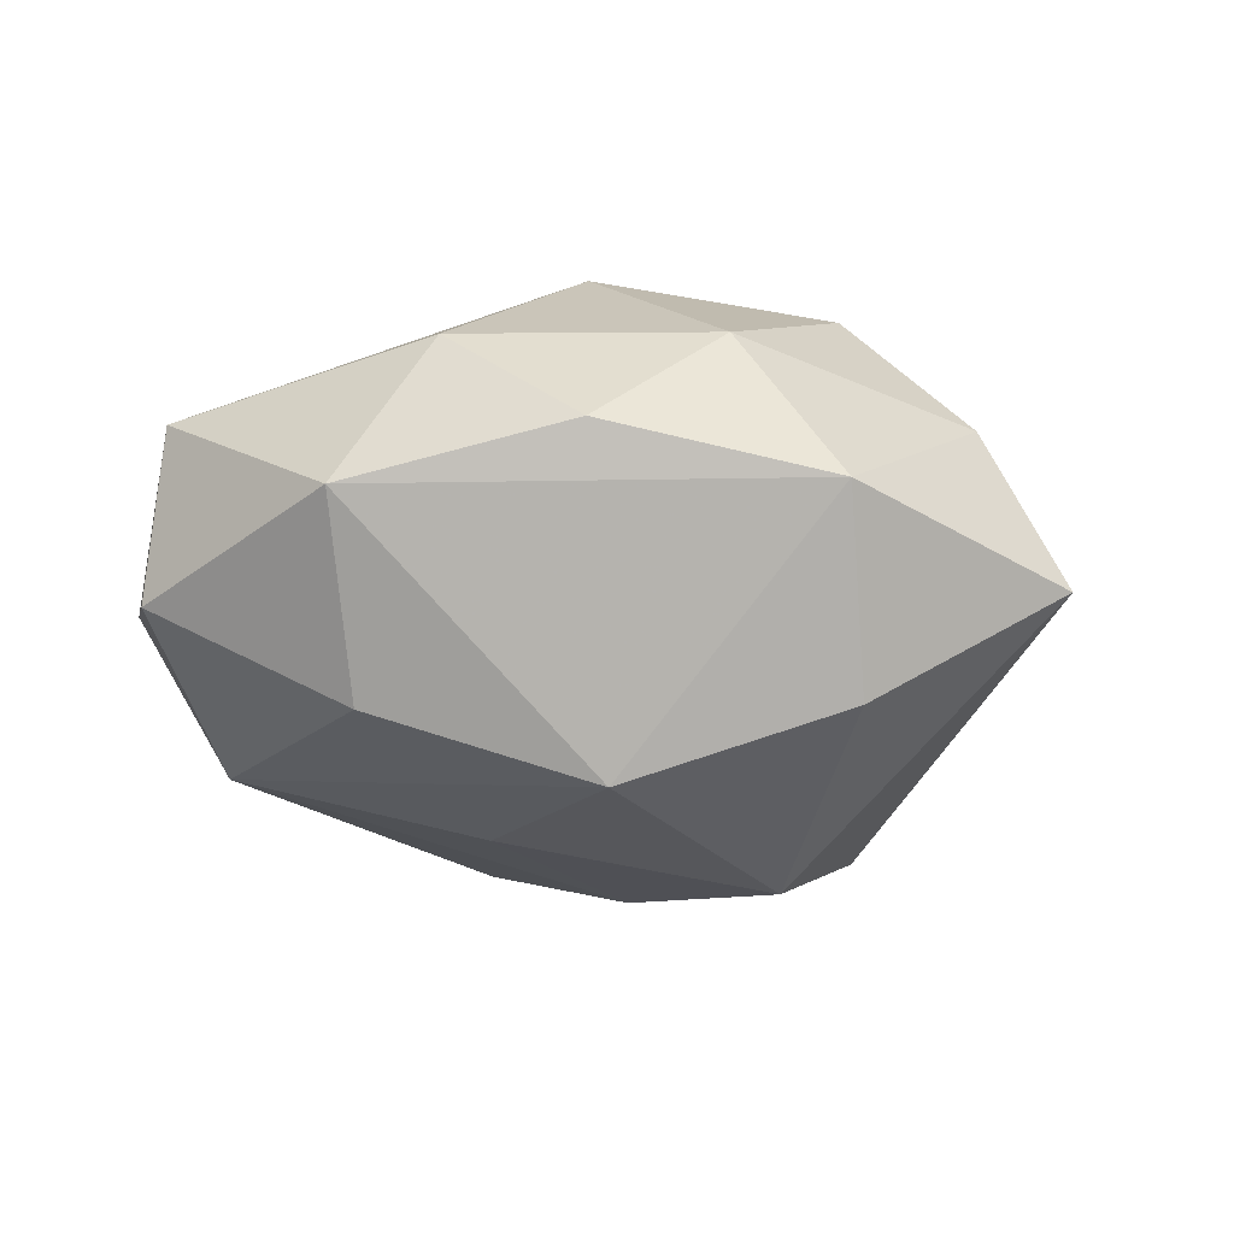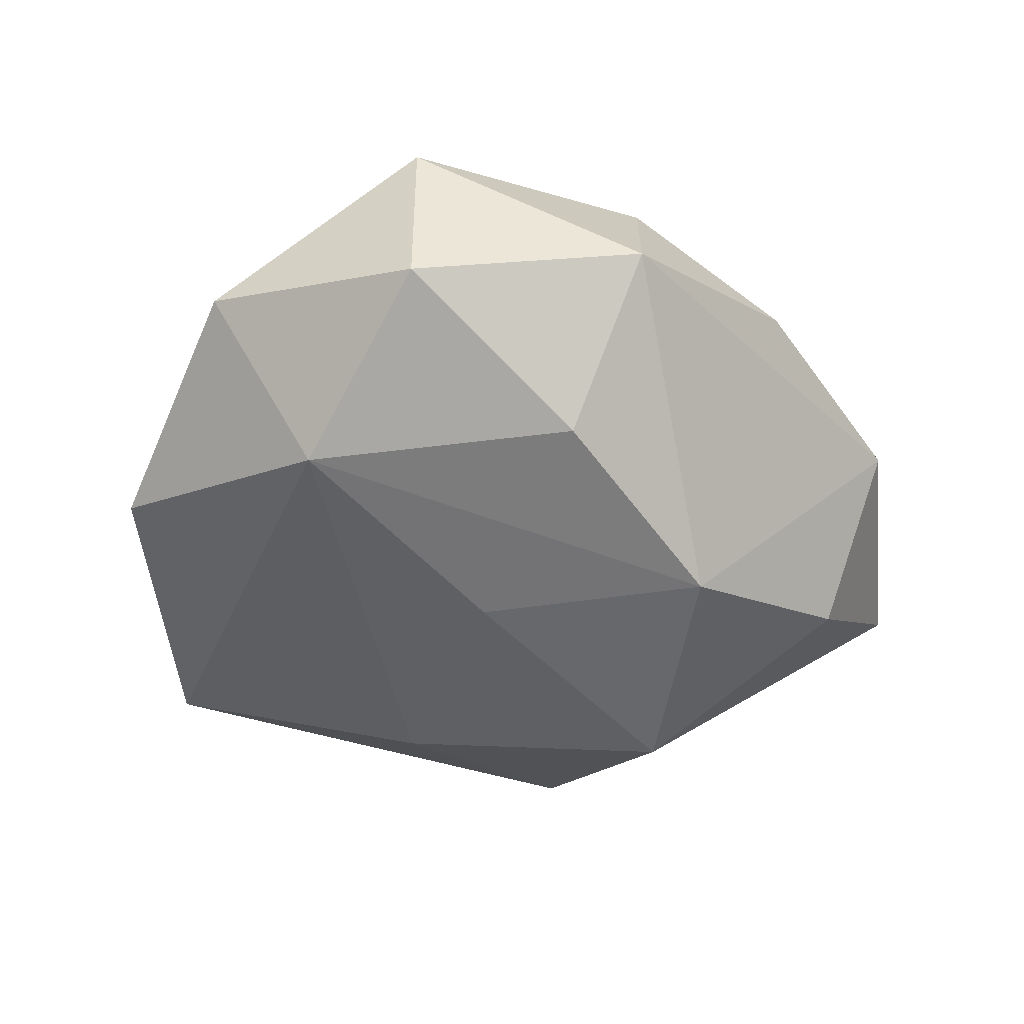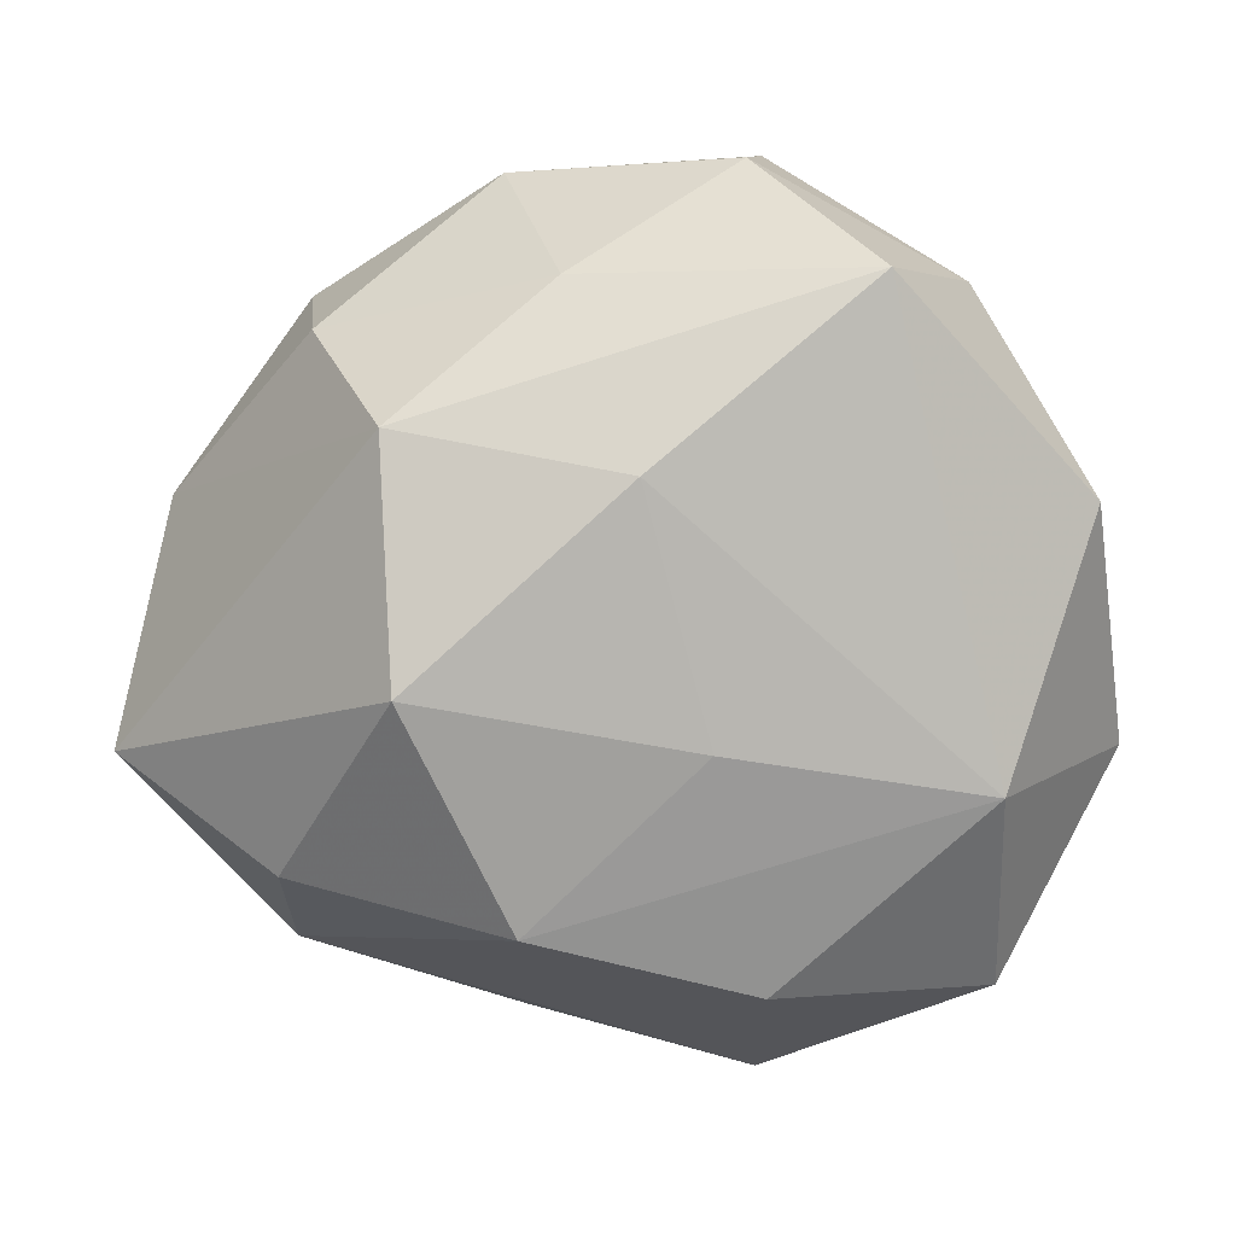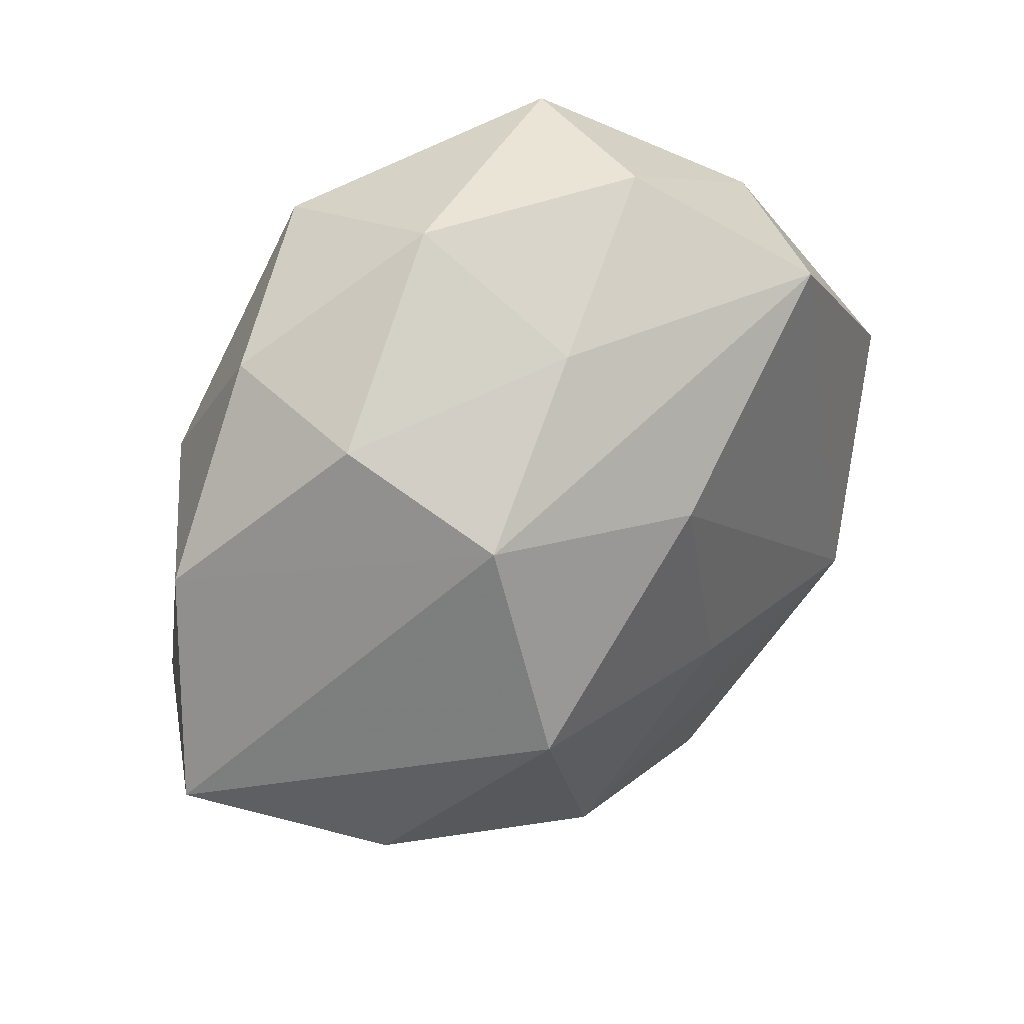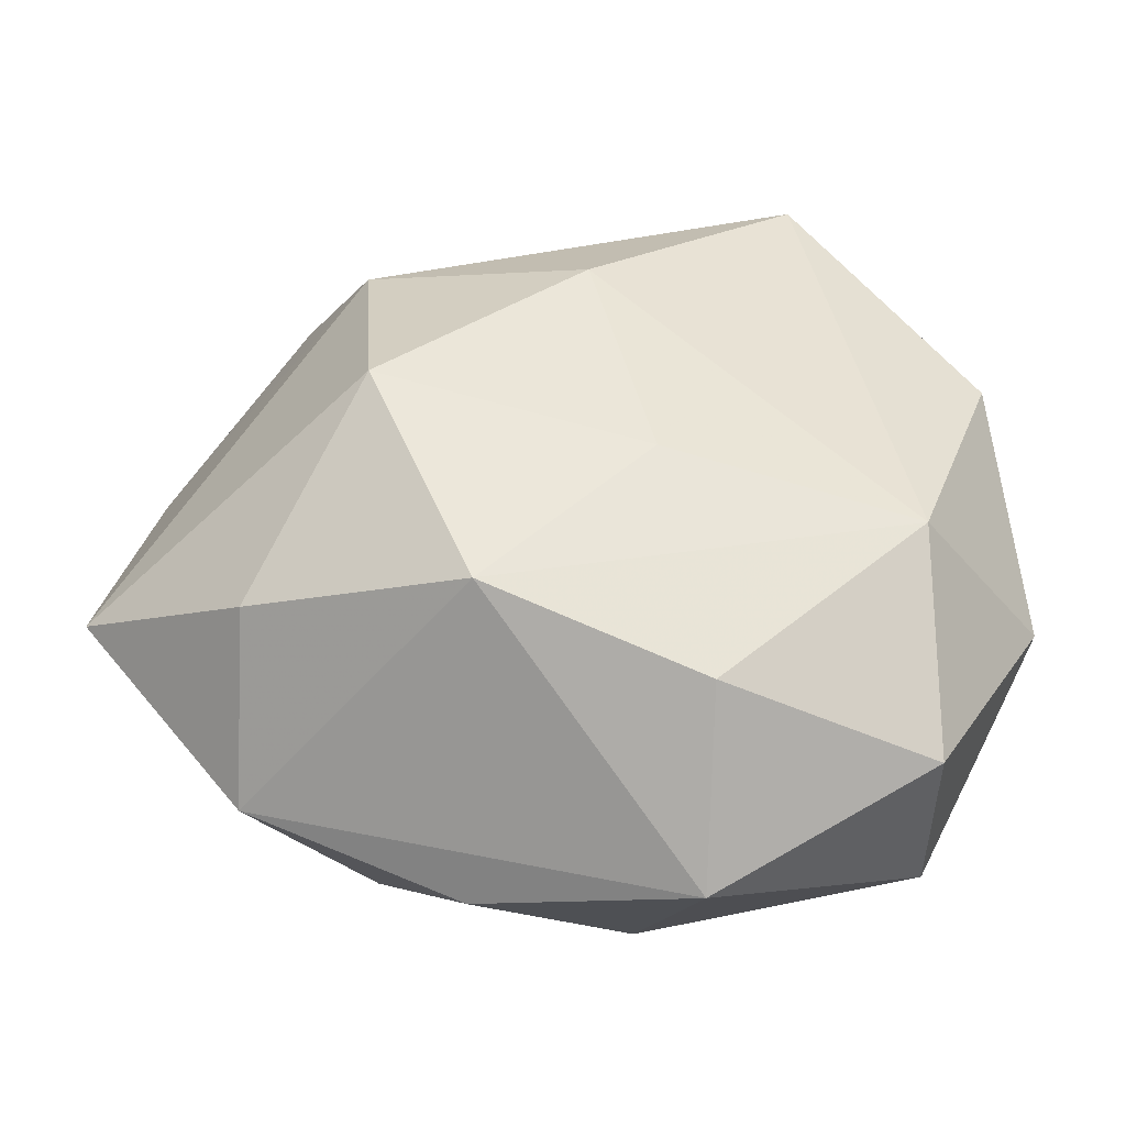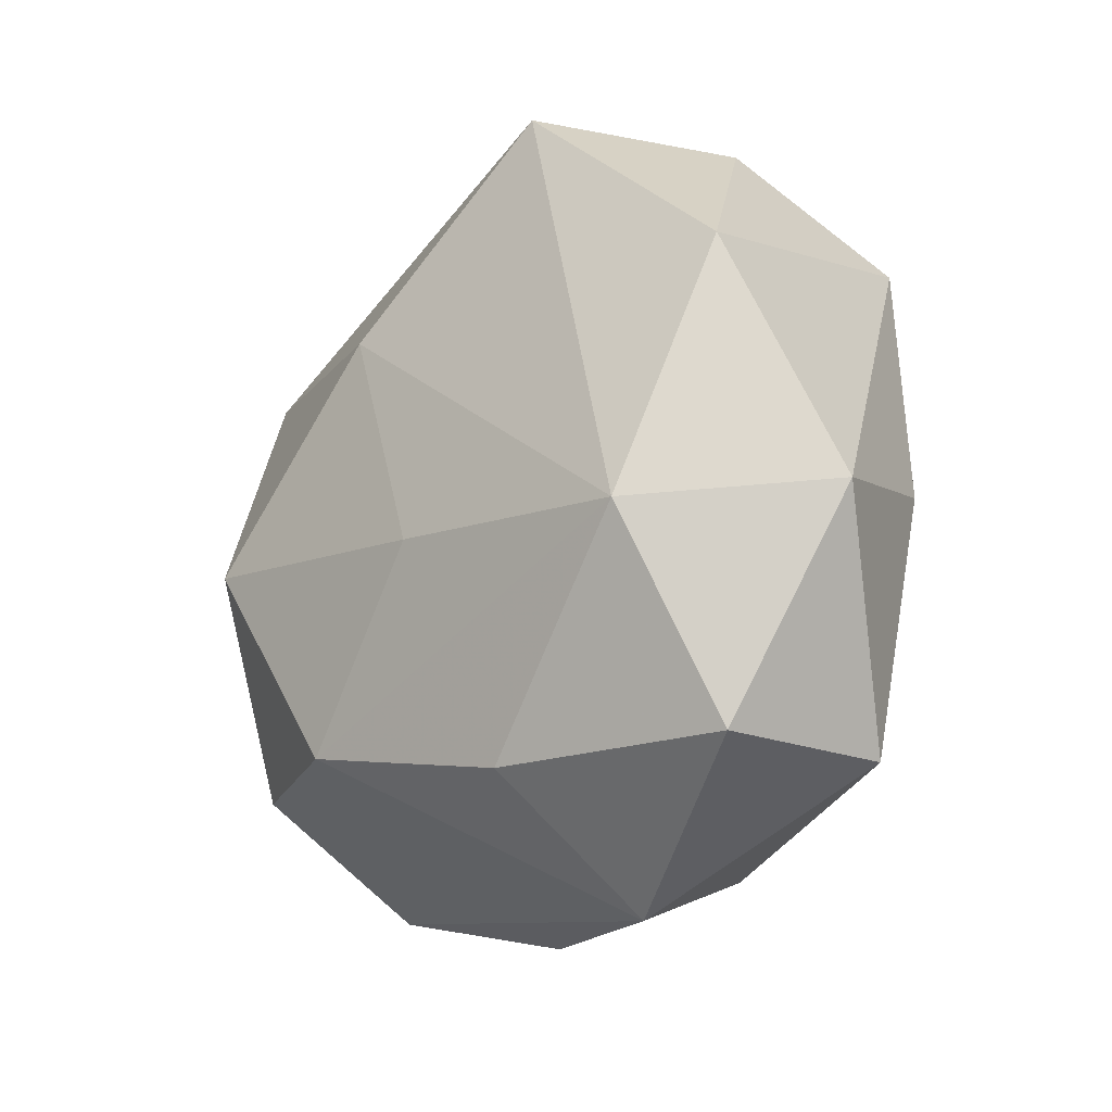
<metadata>
{"format":"obj","ext":"obj","renderer":"f3d","projection":"perspective","resolution":1024,"background":"white","views":[{"elev":-16.1,"azim":17.3,"up":"+Z"},{"elev":-37.7,"azim":-34.5,"up":"+Z"},{"elev":7.1,"azim":-176.2,"up":"+Y"},{"elev":39.9,"azim":143.4,"up":"+Y"},{"elev":-45.8,"azim":-177.7,"up":"+Y"},{"elev":-26.6,"azim":-123.2,"up":"+Y"}]}
</metadata>
<code>
v -0.04302 -0.00569 0.02079
v -0.02847 0.04028 -0.02445
v -0.002296 0.01856 -0.03321
v -0.05605 -0.01475 0.0001225
v -0.01401 -0.05401 0.0006583
v -0.04044 -0.04001 0.01518
v 0.02582 0.02333 -0.02896
v -0.01573 -0.04034 -0.02097
v -0.01003 -0.01143 -0.03046
v 0.06041 -0.0157 -0.007224
v 0.01231 0.01141 0.0313
v 0.03873 -0.02721 -0.02137
v -0.05188 0.01458 -0.01438
v 0.01112 -0.03206 -0.02978
v -0.01392 0.05323 0.01423
v 0.05457 0.01367 0.0003389
v 0.04109 0.01602 0.0213
v -0.0417 -0.04167 -0.007357
v 0.007187 0.03948 -0.01926
v 0.03572 0.03325 -0.01224
v -0.005541 -0.04285 0.02131
v 0.03885 0.03665 0.006939
v -0.03789 0.03847 -0.000282
v 0.02602 -0.03416 0.02108
v -0.04148 -0.0172 -0.02217
v 0.01532 0.05088 -0.0001665
v 0.0331 -0.00968 0.03087
v 0.01377 -0.0487 0.0073
v 0.01957 0.04426 0.02358
v 0.04998 -0.01362 0.01374
v -0.01262 0.05233 -0.007383
v 0.004651 -0.01989 0.03578
v -0.007901 0.02848 0.02704
v -0.02197 -0.02188 0.02742
v 0.04054 -0.03913 0.0007571
v 0.02347 -0.0048 -0.03753
v -0.03868 0.02856 0.02304
f 7 10 36
f 5 14 35
f 36 10 12
f 12 14 36
f 12 10 35
f 35 14 12
f 19 7 2
f 7 19 20
f 18 5 6
f 32 6 21
f 21 6 5
f 8 5 18
f 14 5 8
f 18 25 8
f 8 25 14
f 15 37 29
f 33 37 32
f 29 37 33
f 35 10 30
f 16 30 10
f 16 20 22
f 10 7 16
f 7 20 16
f 3 25 2
f 3 7 36
f 2 7 3
f 36 14 9
f 14 25 9
f 9 3 36
f 25 3 9
f 2 25 13
f 28 5 35
f 28 21 5
f 37 15 23
f 2 13 23
f 23 13 37
f 26 20 19
f 22 20 26
f 26 29 22
f 26 15 29
f 11 33 32
f 29 33 11
f 32 27 11
f 11 27 29
f 27 30 17
f 30 16 17
f 29 27 17
f 22 29 17
f 17 16 22
f 34 6 32
f 34 1 6
f 32 37 34
f 37 1 34
f 6 1 4
f 18 6 4
f 4 25 18
f 4 13 25
f 37 13 4
f 4 1 37
f 24 28 35
f 35 30 24
f 24 30 27
f 24 27 32
f 32 21 24
f 21 28 24
f 15 26 31
f 2 23 31
f 31 23 15
f 31 19 2
f 31 26 19

</code>
